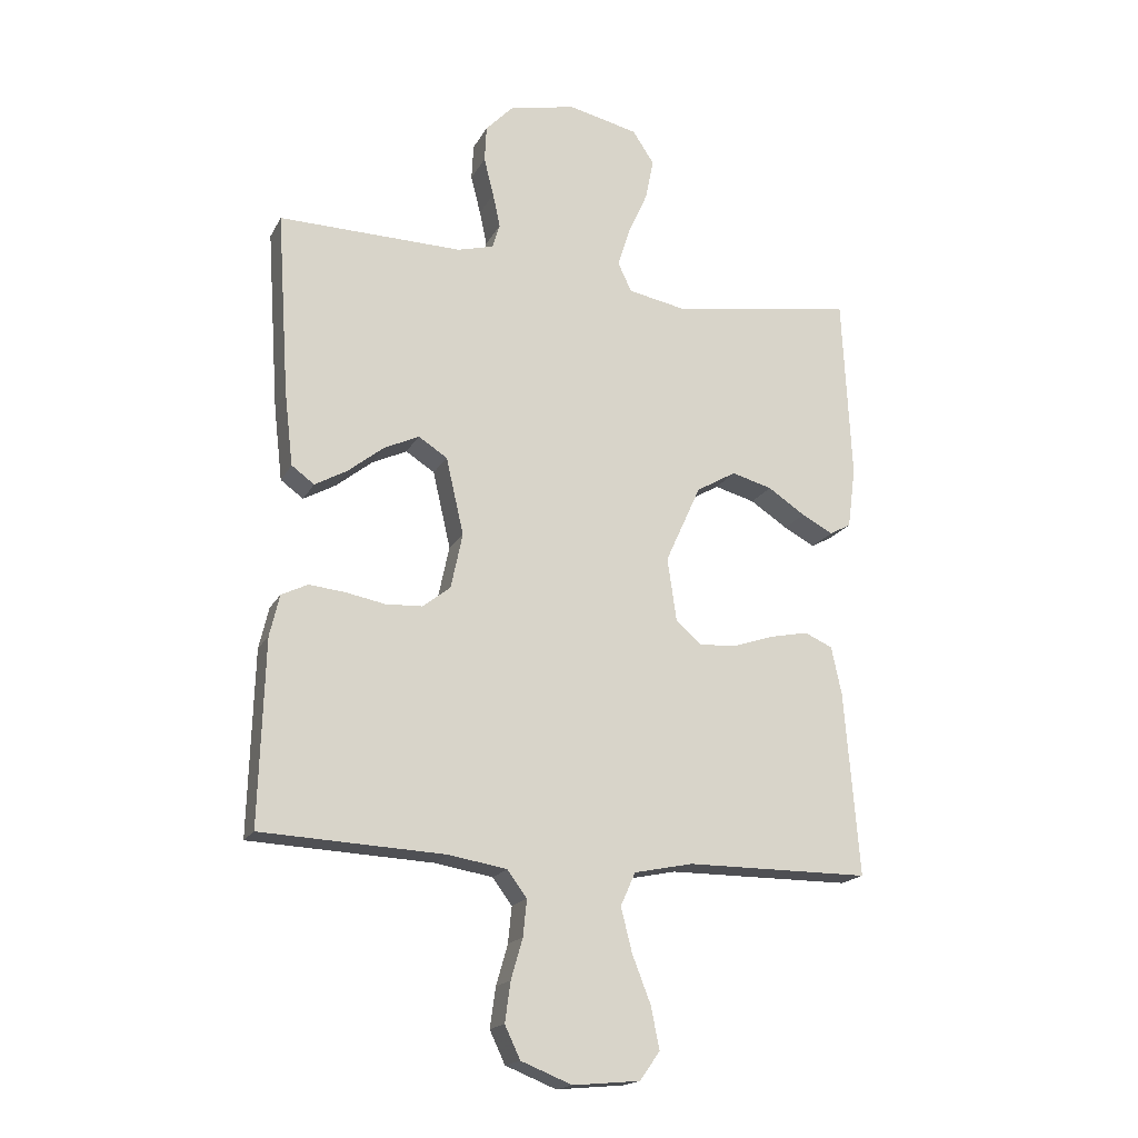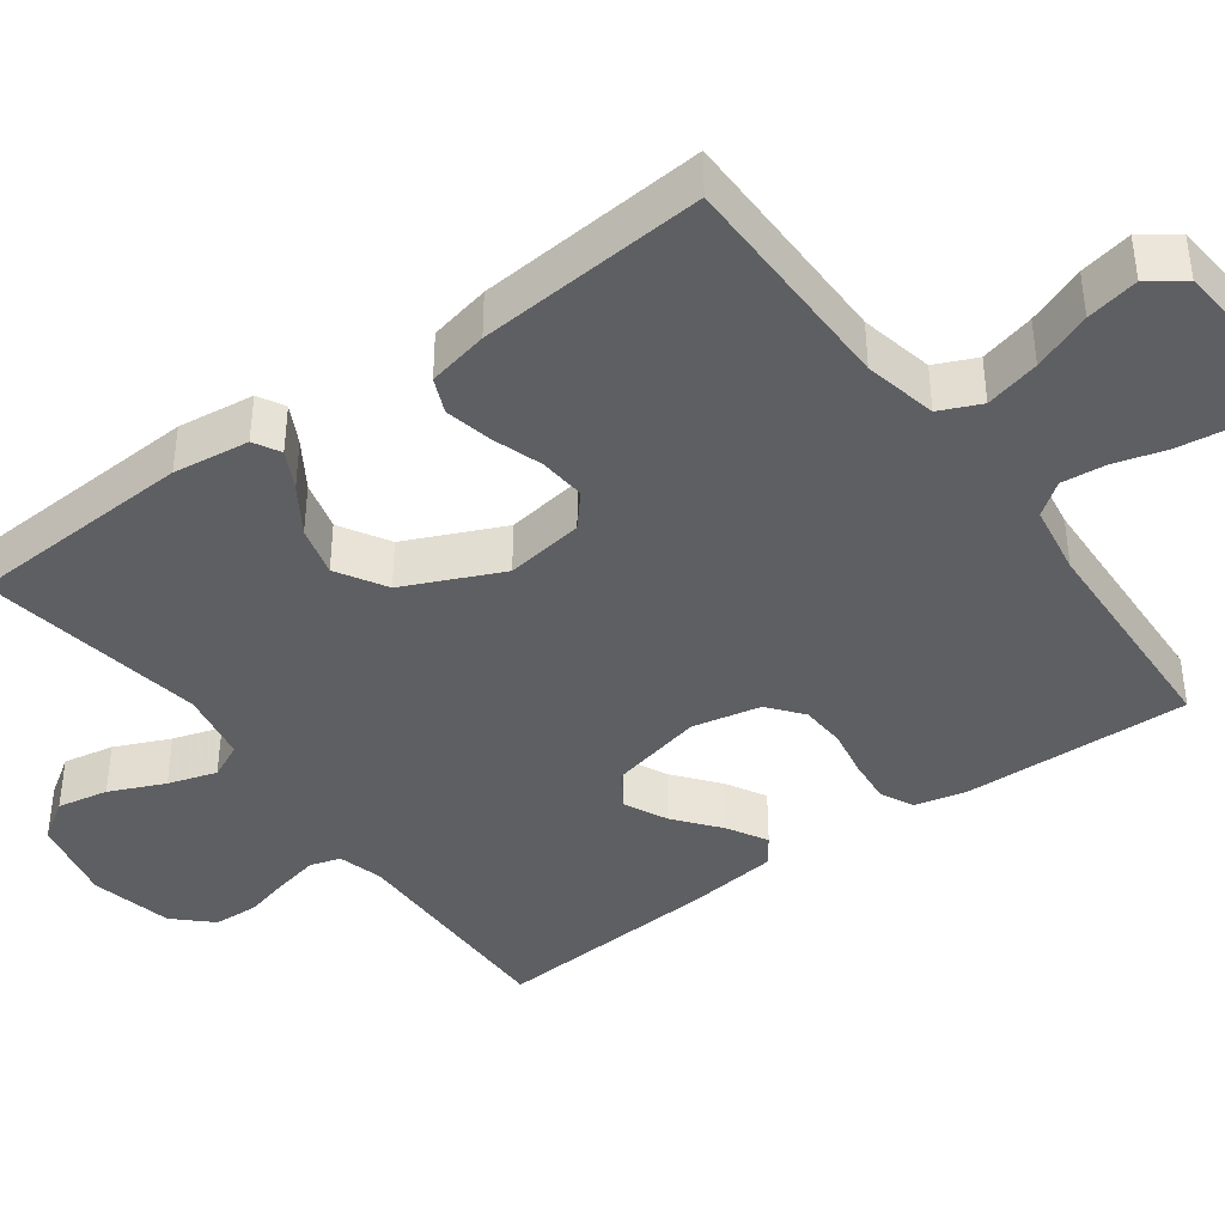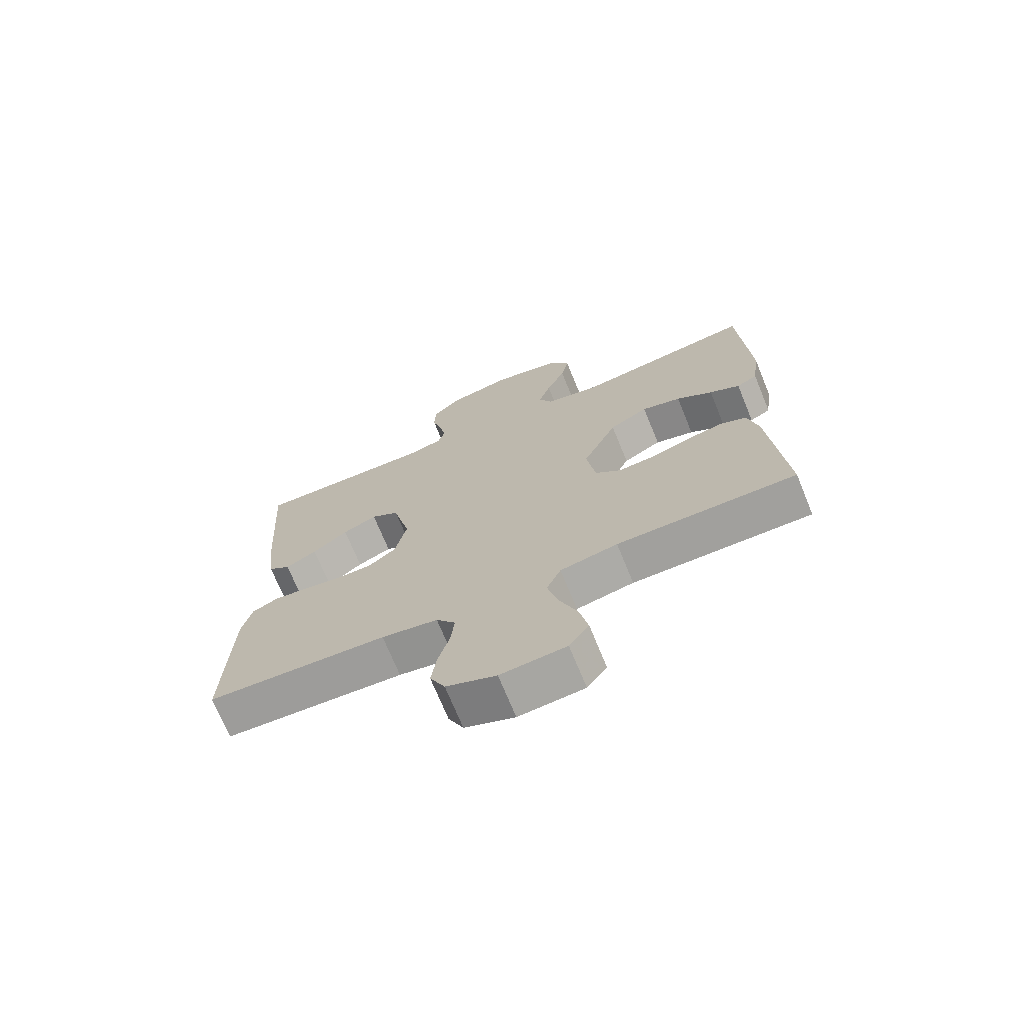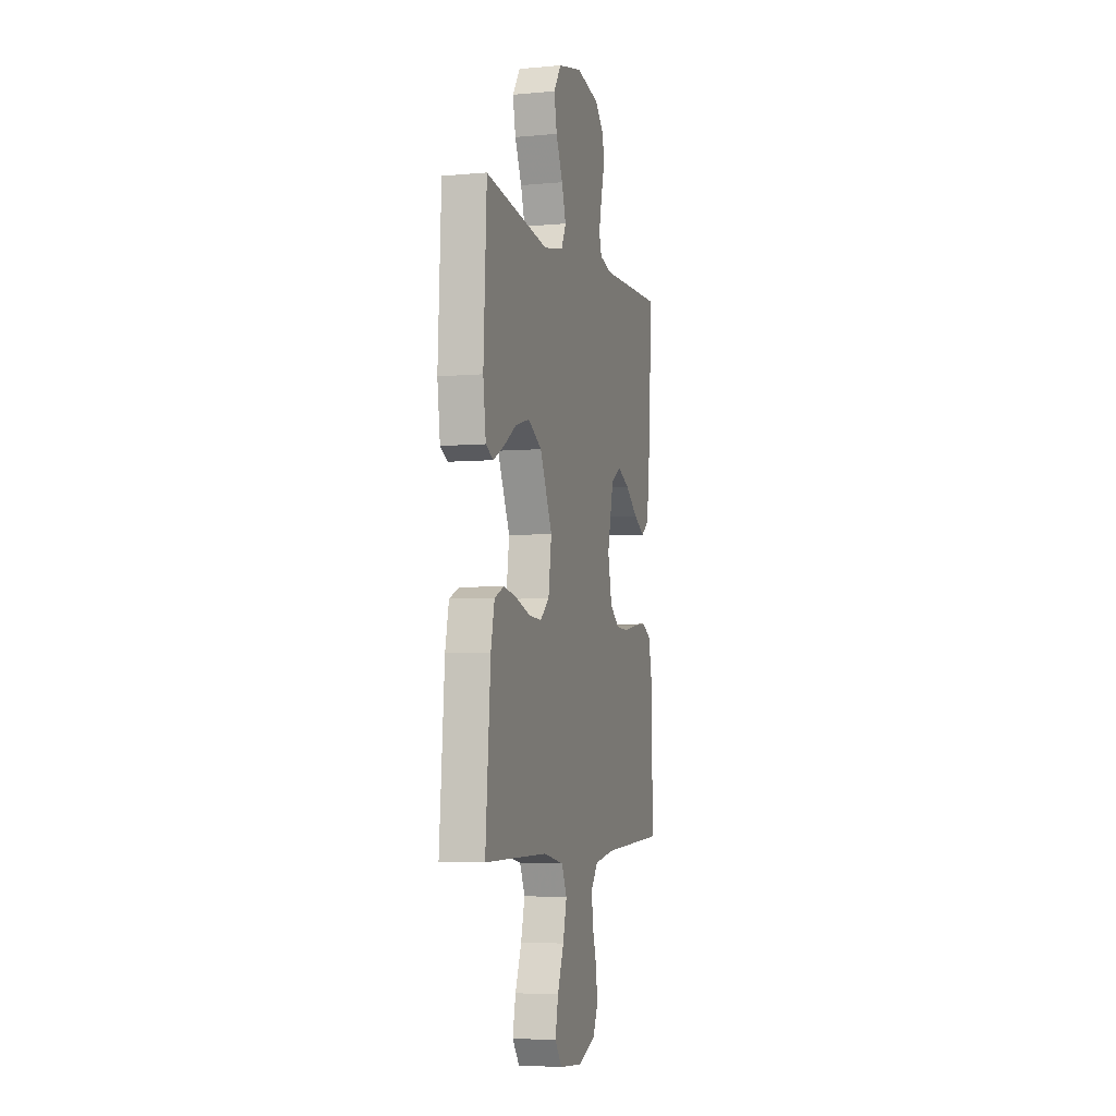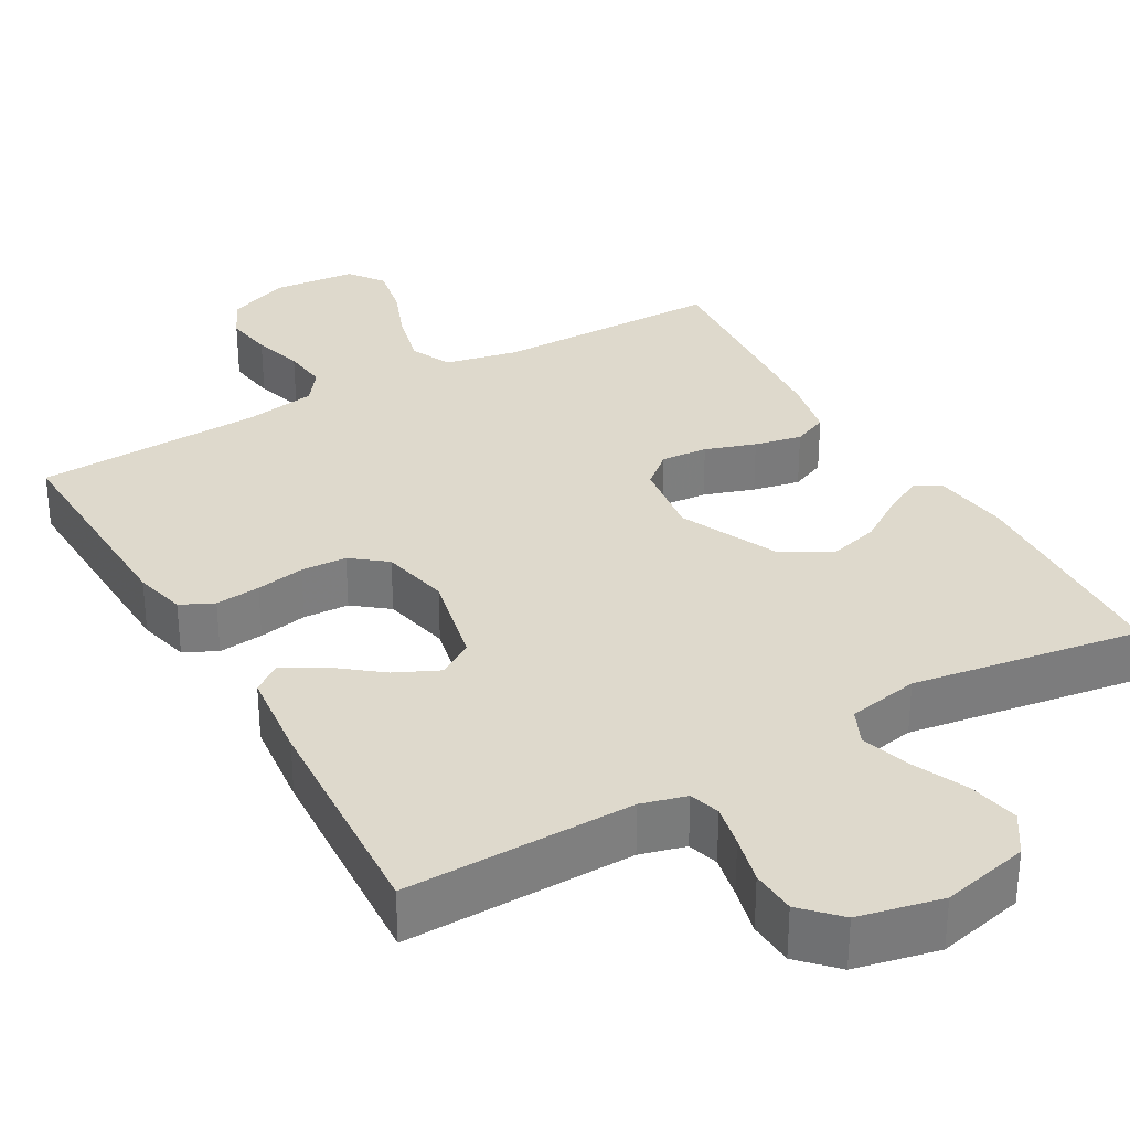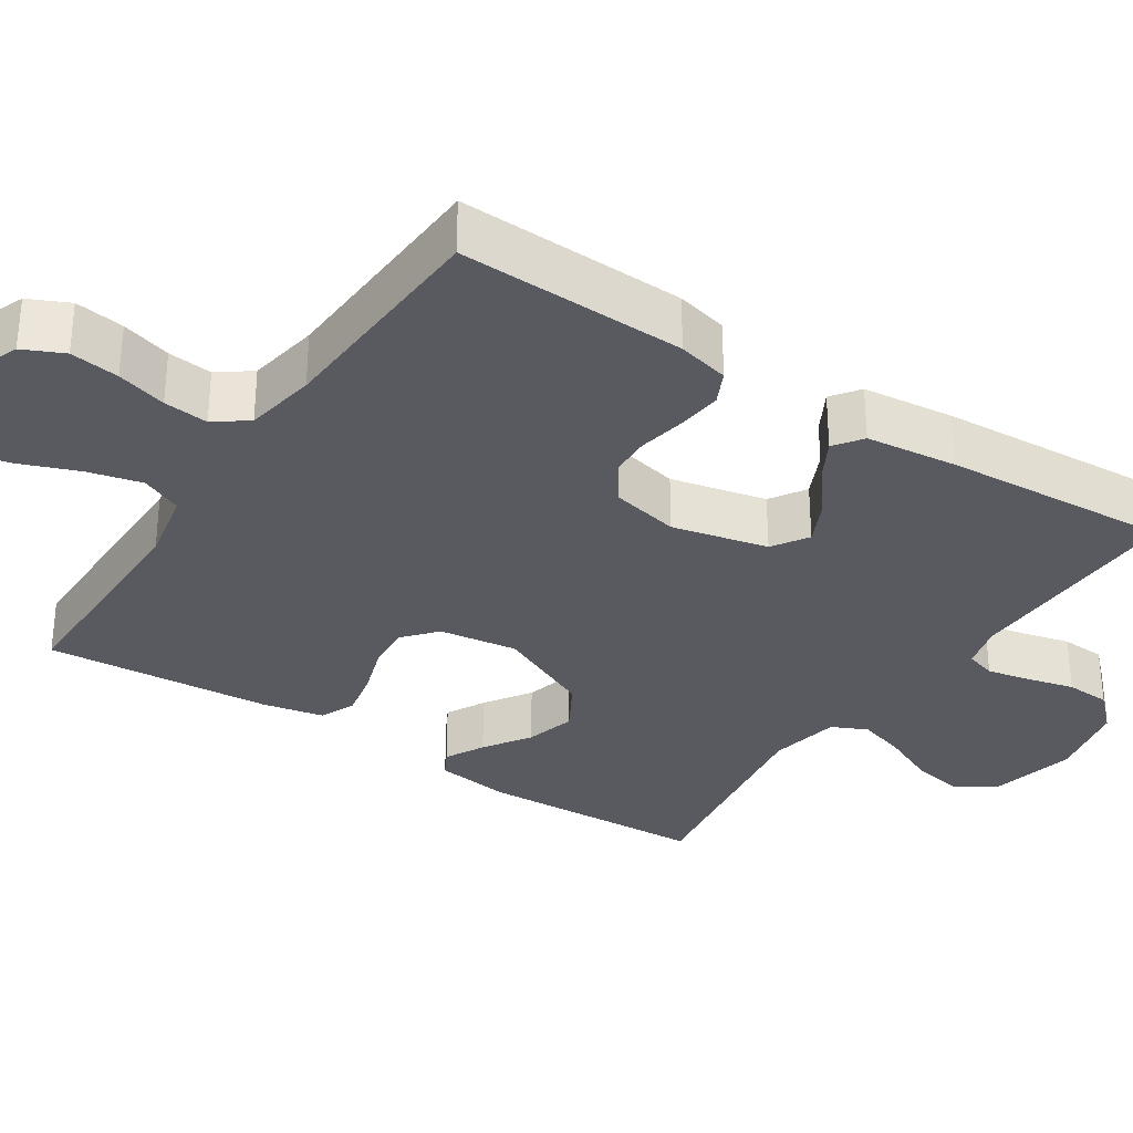
<metadata>
{"format":"obj","ext":"obj","renderer":"f3d","projection":"perspective","resolution":1024,"background":"white","views":[{"elev":-18.2,"azim":-20.5,"up":"+Z"},{"elev":-40.6,"azim":126.3,"up":"+Y"},{"elev":-71.6,"azim":22.3,"up":"+Z"},{"elev":-4.8,"azim":106.2,"up":"+Z"},{"elev":31.9,"azim":-29.9,"up":"+Y"},{"elev":-31.9,"azim":-123.5,"up":"+Y"}]}
</metadata>
<code>
v 0.5 0.07 -0.5
v 0.2 0.07 -0.501
v 0.104 0.07 -0.521
v 0.08 0.07 -0.575
v 0.098 0.07 -0.647
v 0.128 0.07 -0.724
v 0.142 0.07 -0.793
v 0.109 0.07 -0.839
v 0 0.07 -0.849
v -0.083 0.07 -0.816
v -0.108 0.07 -0.763
v -0.099 0.07 -0.698
v -0.08 0.07 -0.632
v -0.074 0.07 -0.573
v -0.106 0.07 -0.53
v -0.2 0.07 -0.514
v -0.5 0.07 -0.5
v -0.491 0.07 -0.2
v -0.475 0.07 -0.132
v -0.432 0.07 -0.111
v -0.373 0.07 -0.117
v -0.309 0.07 -0.129
v -0.249 0.07 -0.126
v -0.204 0.07 -0.09
v -0.185 0.07 0
v -0.214 0.07 0.126
v -0.261 0.07 0.156
v -0.318 0.07 0.129
v -0.377 0.07 0.082
v -0.429 0.07 0.053
v -0.466 0.07 0.08
v -0.48 0.07 0.2
v -0.5 0.07 0.5
v -0.2 0.07 0.495
v -0.141 0.07 0.511
v -0.129 0.07 0.551
v -0.141 0.07 0.607
v -0.157 0.07 0.67
v -0.154 0.07 0.729
v -0.109 0.07 0.776
v 0 0.07 0.8
v 0.114 0.07 0.774
v 0.149 0.07 0.721
v 0.136 0.07 0.654
v 0.104 0.07 0.582
v 0.084 0.07 0.518
v 0.106 0.07 0.471
v 0.2 0.07 0.453
v 0.5 0.07 0.5
v 0.515 0.07 0.2
v 0.502 0.07 0.1
v 0.467 0.07 0.081
v 0.416 0.07 0.108
v 0.355 0.07 0.148
v 0.289 0.07 0.166
v 0.224 0.07 0.128
v 0.166 0.07 0
v 0.181 0.07 -0.103
v 0.224 0.07 -0.14
v 0.285 0.07 -0.135
v 0.351 0.07 -0.113
v 0.413 0.07 -0.1
v 0.459 0.07 -0.12
v 0.476 0.07 -0.2
v 0.5 0 -0.5
v 0.2 0 -0.501
v 0.104 0 -0.521
v 0.08 0 -0.575
v 0.098 0 -0.647
v 0.128 0 -0.724
v 0.142 0 -0.793
v 0.109 0 -0.839
v 0 0 -0.849
v -0.083 0 -0.816
v -0.108 0 -0.763
v -0.099 0 -0.698
v -0.08 0 -0.632
v -0.074 0 -0.573
v -0.106 0 -0.53
v -0.2 0 -0.514
v -0.5 0 -0.5
v -0.491 0 -0.2
v -0.475 0 -0.132
v -0.432 0 -0.111
v -0.373 0 -0.117
v -0.309 0 -0.129
v -0.249 0 -0.126
v -0.204 0 -0.09
v -0.185 0 0
v -0.214 0 0.126
v -0.261 0 0.156
v -0.318 0 0.129
v -0.377 0 0.082
v -0.429 0 0.053
v -0.466 0 0.08
v -0.48 0 0.2
v -0.5 0 0.5
v -0.2 0 0.495
v -0.141 0 0.511
v -0.129 0 0.551
v -0.141 0 0.607
v -0.157 0 0.67
v -0.154 0 0.729
v -0.109 0 0.776
v 0 0 0.8
v 0.114 0 0.774
v 0.149 0 0.721
v 0.136 0 0.654
v 0.104 0 0.582
v 0.084 0 0.518
v 0.106 0 0.471
v 0.2 0 0.453
v 0.5 0 0.5
v 0.515 0 0.2
v 0.502 0 0.1
v 0.467 0 0.081
v 0.416 0 0.108
v 0.355 0 0.148
v 0.289 0 0.166
v 0.224 0 0.128
v 0.166 0 0
v 0.181 0 -0.103
v 0.224 0 -0.14
v 0.285 0 -0.135
v 0.351 0 -0.113
v 0.413 0 -0.1
v 0.459 0 -0.12
v 0.476 0 -0.2
f 63 64 1 2
f 60 61 62 63
f 60 63 2 3
f 59 60 3
f 58 59 3 4
f 57 58 4
f 51 52 53 54
f 49 50 51 54
f 48 49 54 55
f 47 48 55 56
f 42 43 44 45
f 42 45 46
f 41 42 46
f 40 41 46
f 37 38 39 40
f 36 37 40 46
f 35 36 46 47
f 31 32 33 34
f 28 29 30 31
f 27 28 31 34
f 26 27 34 35
f 19 20 21 22
f 17 18 19 22
f 16 17 22 23
f 15 16 23 24
f 10 11 12 13
f 10 13 14
f 9 10 14
f 8 9 14
f 5 6 7 8
f 4 5 8 14
f 57 4 14 15
f 25 26 35 47
f 25 47 56 57
f 15 24 25 57
f 66 65 128 127
f 127 126 125 124
f 67 66 127 124
f 67 124 123
f 68 67 123 122
f 68 122 121
f 118 117 116 115
f 118 115 114 113
f 119 118 113 112
f 120 119 112 111
f 109 108 107 106
f 110 109 106
f 110 106 105
f 110 105 104
f 104 103 102 101
f 110 104 101 100
f 111 110 100 99
f 98 97 96 95
f 95 94 93 92
f 98 95 92 91
f 99 98 91 90
f 86 85 84 83
f 86 83 82 81
f 87 86 81 80
f 88 87 80 79
f 77 76 75 74
f 78 77 74
f 78 74 73
f 78 73 72
f 72 71 70 69
f 78 72 69 68
f 79 78 68 121
f 111 99 90 89
f 121 120 111 89
f 121 89 88 79
f 1 65 66 2
f 2 66 67 3
f 3 67 68 4
f 4 68 69 5
f 5 69 70 6
f 6 70 71 7
f 7 71 72 8
f 8 72 73 9
f 9 73 74 10
f 10 74 75 11
f 11 75 76 12
f 12 76 77 13
f 13 77 78 14
f 14 78 79 15
f 15 79 80 16
f 16 80 81 17
f 17 81 82 18
f 18 82 83 19
f 19 83 84 20
f 20 84 85 21
f 21 85 86 22
f 22 86 87 23
f 23 87 88 24
f 24 88 89 25
f 25 89 90 26
f 26 90 91 27
f 27 91 92 28
f 28 92 93 29
f 29 93 94 30
f 30 94 95 31
f 31 95 96 32
f 32 96 97 33
f 33 97 98 34
f 34 98 99 35
f 35 99 100 36
f 36 100 101 37
f 37 101 102 38
f 38 102 103 39
f 39 103 104 40
f 40 104 105 41
f 41 105 106 42
f 42 106 107 43
f 43 107 108 44
f 44 108 109 45
f 45 109 110 46
f 46 110 111 47
f 47 111 112 48
f 48 112 113 49
f 49 113 114 50
f 50 114 115 51
f 51 115 116 52
f 52 116 117 53
f 53 117 118 54
f 54 118 119 55
f 55 119 120 56
f 56 120 121 57
f 57 121 122 58
f 58 122 123 59
f 59 123 124 60
f 60 124 125 61
f 61 125 126 62
f 62 126 127 63
f 63 127 128 64
f 64 128 65 1

</code>
